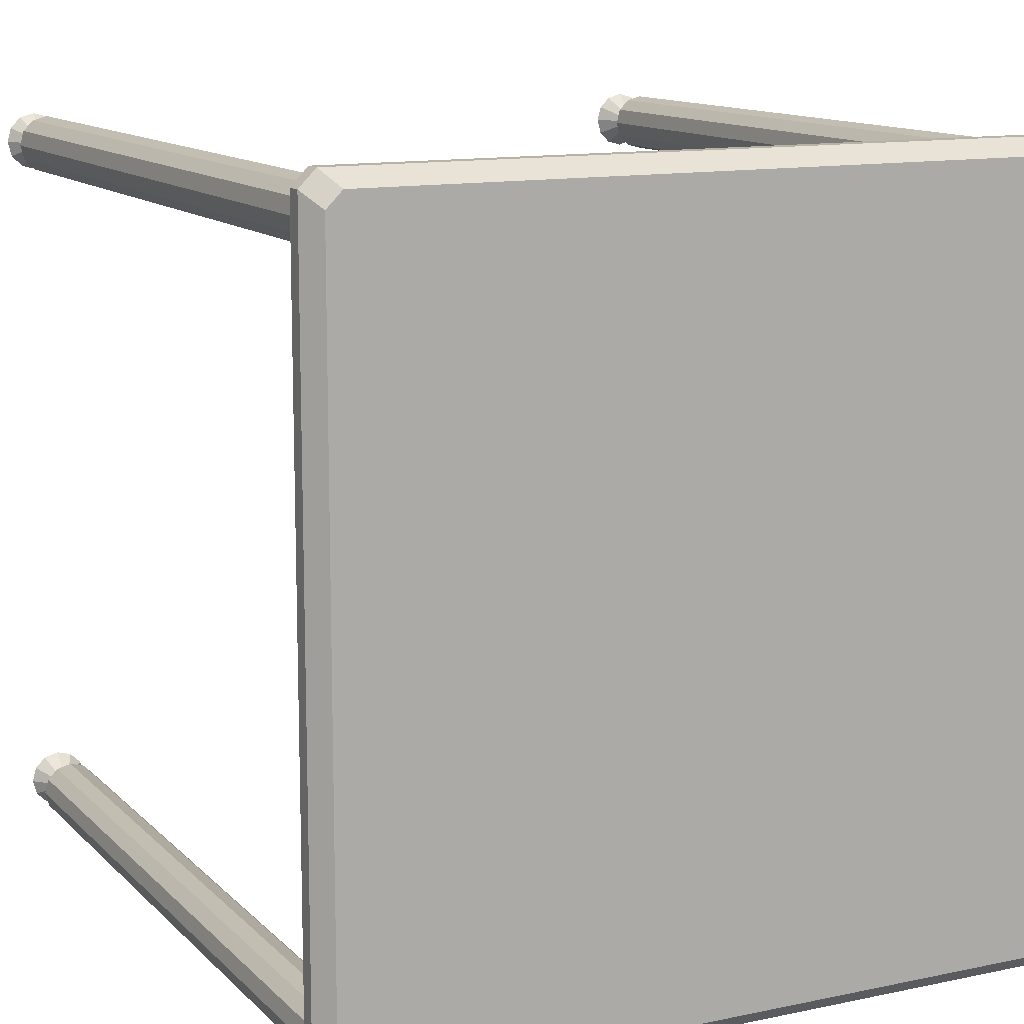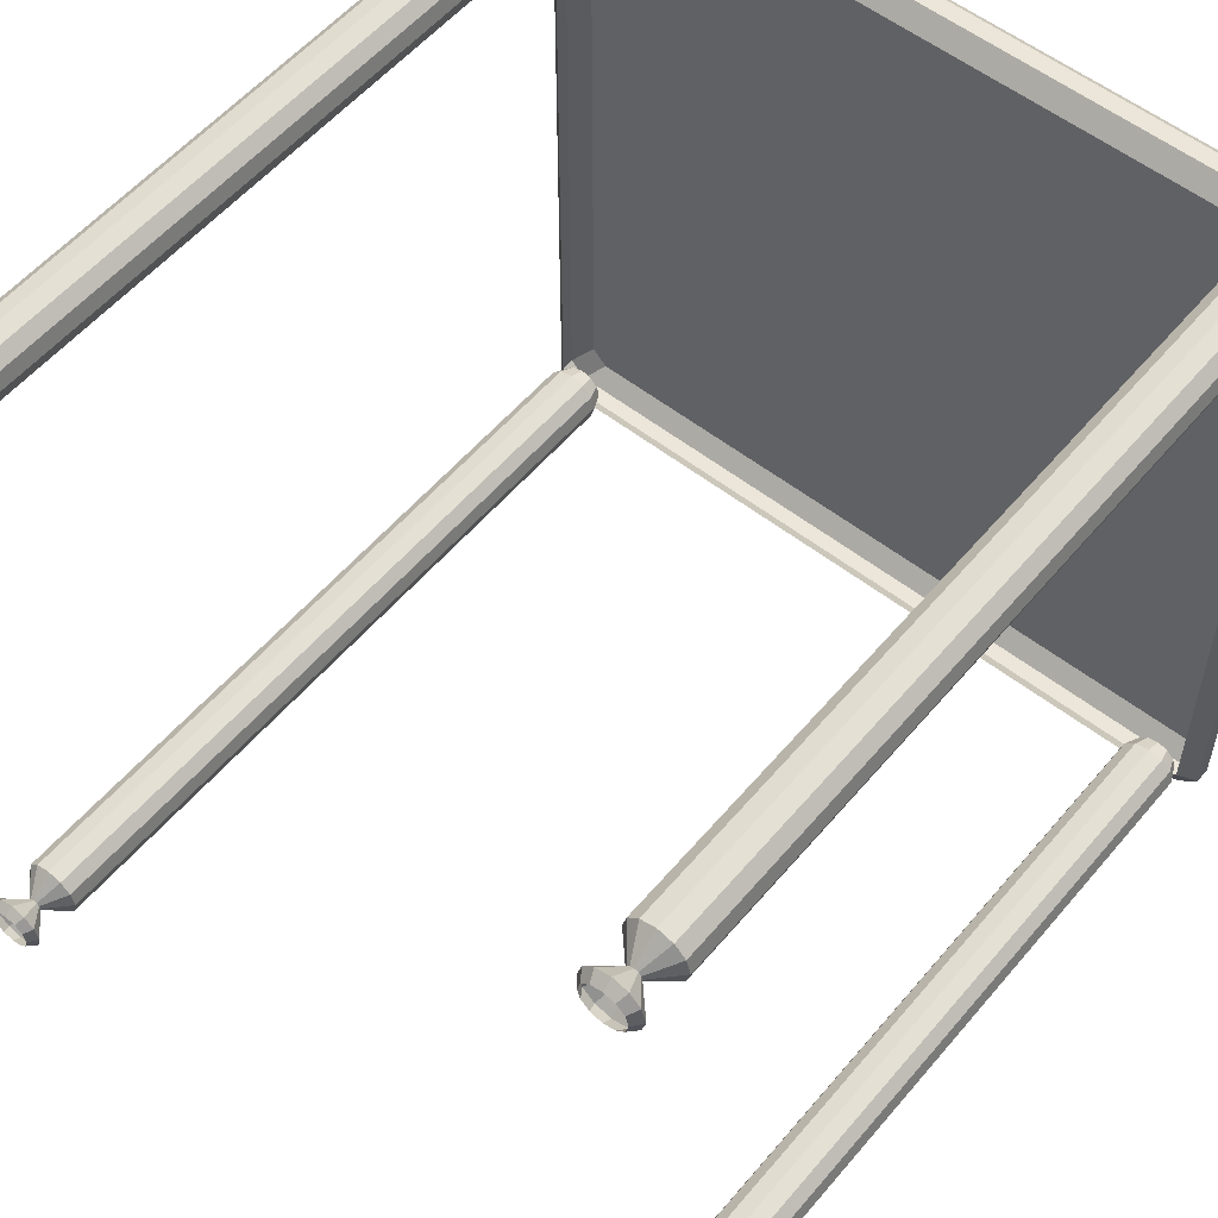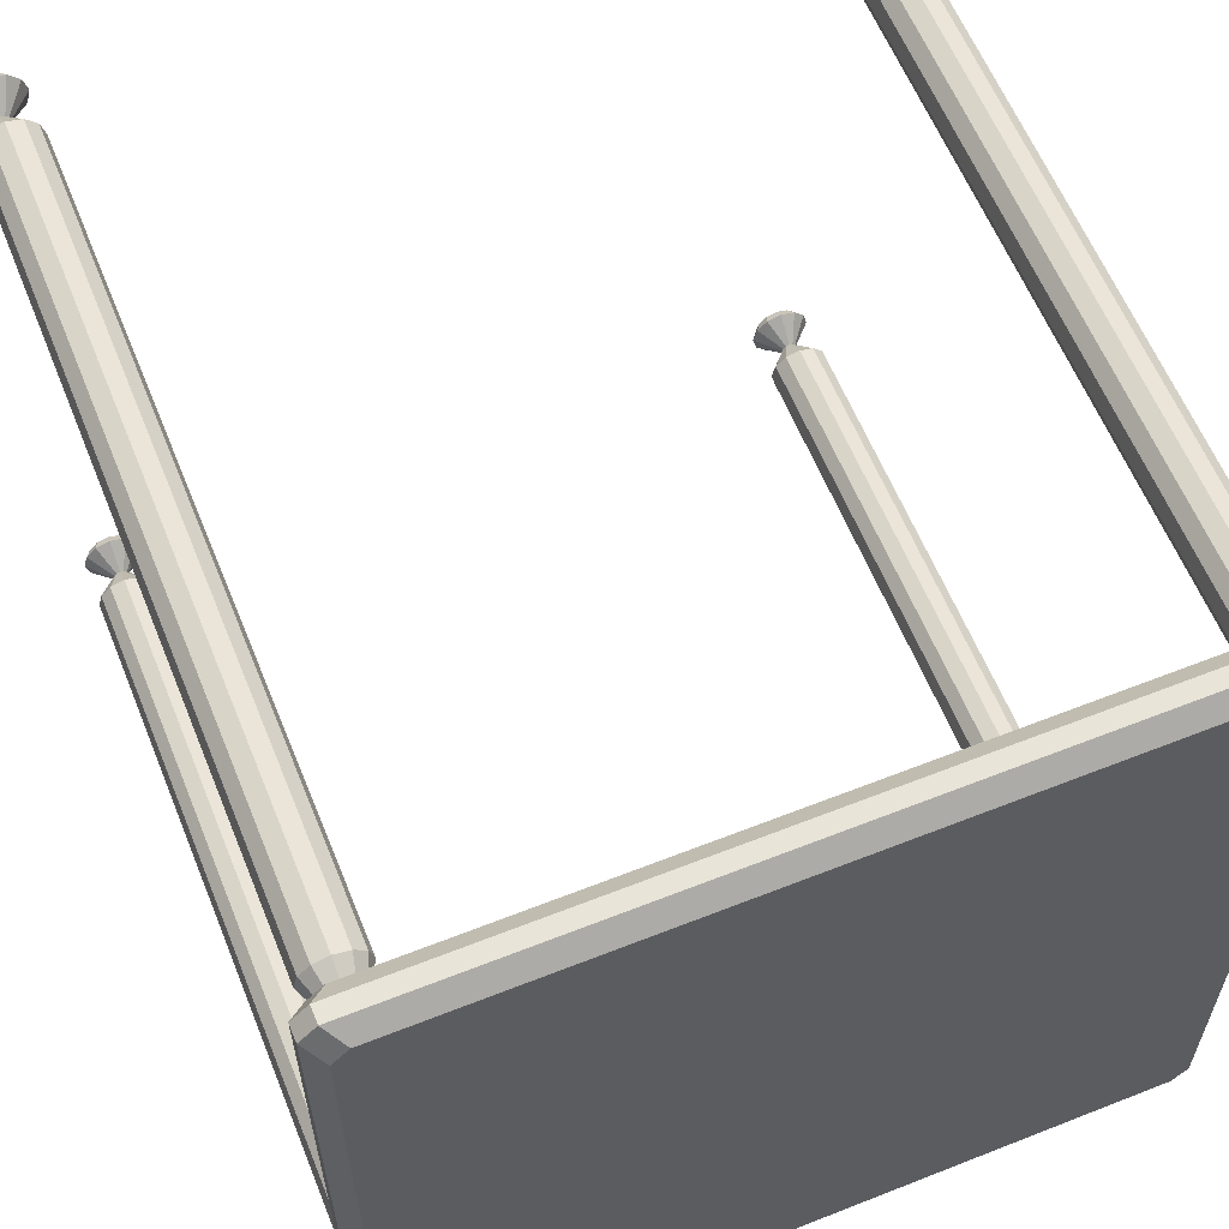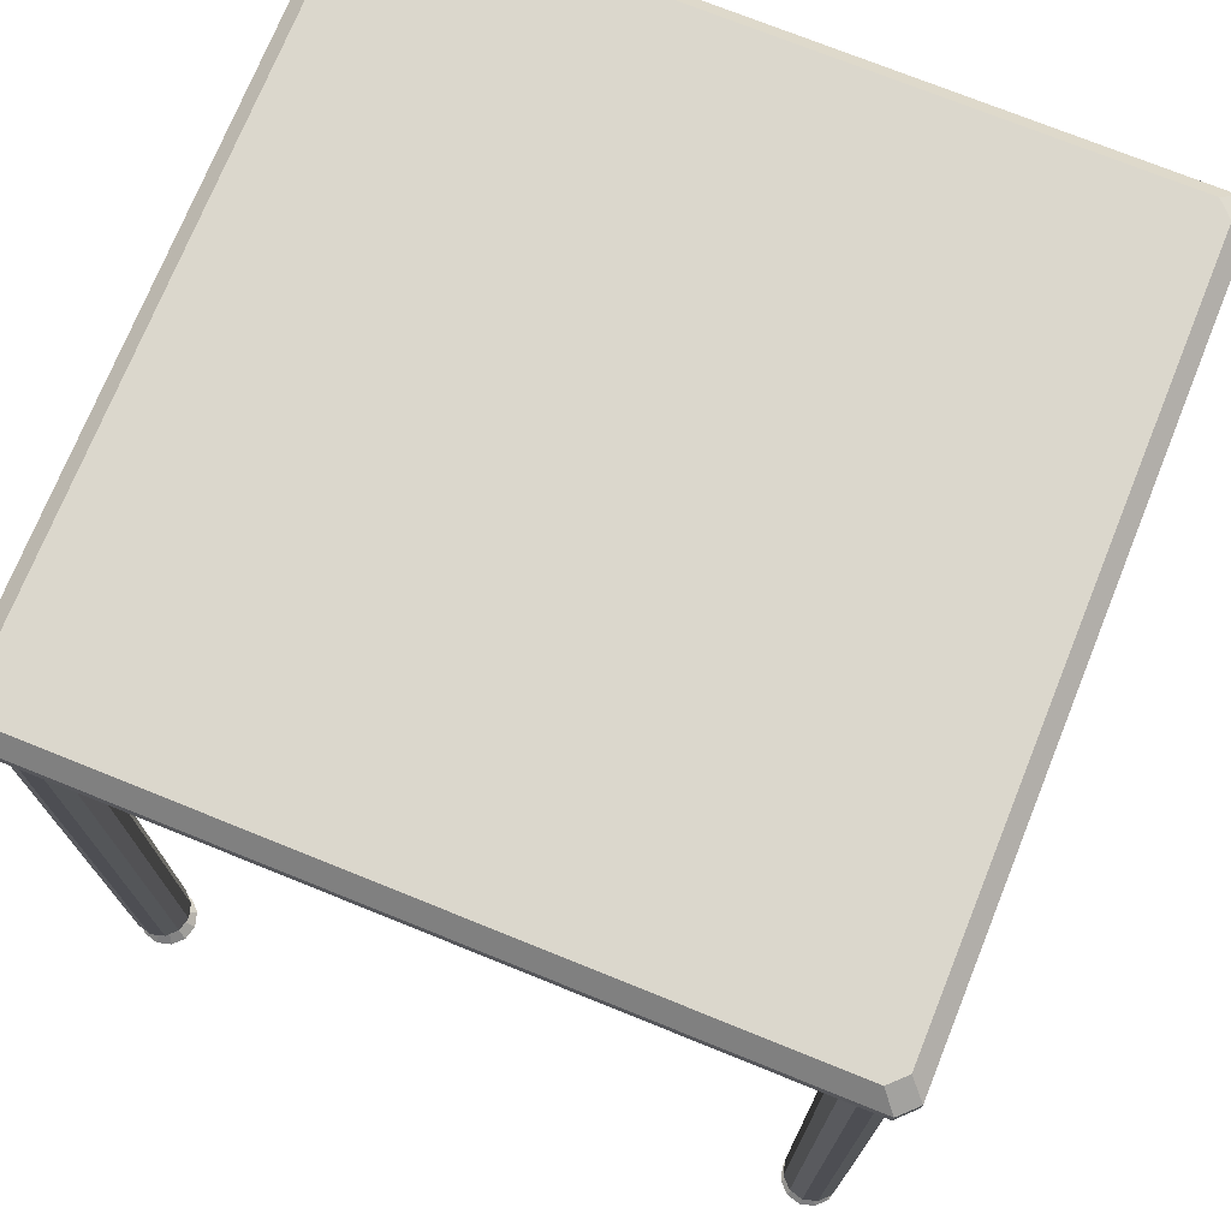
<metadata>
{"format":"obj","ext":"obj","renderer":"f3d","projection":"perspective","resolution":1024,"background":"white","views":[{"elev":12.4,"azim":153.6,"up":"+Z"},{"elev":55.5,"azim":39.4,"up":"+Z"},{"elev":60.6,"azim":158.0,"up":"+Z"},{"elev":73.3,"azim":-158.0,"up":"+Y"}]}
</metadata>
<code>
v 0.0598 0.975 0.8675
v 0.04261 0.975 0.8503
v 0.04261 0.975 0.0598
v 0.0598 0.975 0.04262
v 0.8503 0.975 0.04262
v 0.8675 0.975 0.0598
v 0.8675 0.975 0.8503
v 0.8503 0.975 0.8675
v 0.04292 0.9571 0.8851
v 0.025 0.9571 0.8672
v 0.025 0.9571 0.04292
v 0.04292 0.9571 0.025
v 0.8672 0.9571 0.025
v 0.8851 0.9571 0.04292
v 0.8851 0.9571 0.8672
v 0.8672 0.9571 0.8851
v 0.04292 0.9392 0.8851
v 0.025 0.9392 0.8672
v 0.025 0.9392 0.04292
v 0.04292 0.9392 0.025
v 0.8672 0.9392 0.025
v 0.8851 0.9392 0.04292
v 0.8851 0.9392 0.8672
v 0.8672 0.9392 0.8851
v 0.0598 0.9212 0.8675
v 0.04261 0.9212 0.8503
v 0.04261 0.9212 0.0598
v 0.0598 0.9212 0.04262
v 0.8503 0.9212 0.04262
v 0.8675 0.9212 0.0598
v 0.8675 0.9212 0.8503
v 0.8503 0.9212 0.8675
v 0.8393 0.025 0.8153
v 0.8272 0.025 0.8186
v 0.8186 0.025 0.8272
v 0.8153 0.025 0.8393
v 0.8186 0.025 0.8514
v 0.8272 0.025 0.86
v 0.8393 0.025 0.8633
v 0.8514 0.025 0.86
v 0.86 0.025 0.8514
v 0.8633 0.025 0.8393
v 0.86 0.025 0.8272
v 0.8514 0.025 0.8186
v 0.8393 0.03518 0.8073
v 0.8232 0.03518 0.8117
v 0.8117 0.03518 0.8232
v 0.8073 0.03518 0.8393
v 0.8117 0.03518 0.8555
v 0.8232 0.03518 0.867
v 0.8393 0.03518 0.8713
v 0.8555 0.03518 0.867
v 0.867 0.03518 0.8555
v 0.8713 0.03518 0.8393
v 0.867 0.03518 0.8232
v 0.8555 0.03518 0.8117
v 0.8393 0.06063 0.8313
v 0.8353 0.06063 0.8324
v 0.8324 0.06063 0.8353
v 0.8313 0.06063 0.8393
v 0.8324 0.06063 0.8434
v 0.8353 0.06063 0.8462
v 0.8393 0.06063 0.8473
v 0.8433 0.06063 0.8462
v 0.8462 0.06063 0.8434
v 0.8473 0.06063 0.8393
v 0.8462 0.06063 0.8353
v 0.8433 0.06063 0.8324
v 0.8393 0.08607 0.8073
v 0.8232 0.08607 0.8117
v 0.8117 0.08607 0.8232
v 0.8073 0.08607 0.8393
v 0.8117 0.08607 0.8555
v 0.8232 0.08607 0.867
v 0.8393 0.08607 0.8713
v 0.8555 0.08607 0.867
v 0.867 0.08607 0.8555
v 0.8713 0.08607 0.8393
v 0.867 0.08607 0.8232
v 0.8555 0.08607 0.8117
v 0.8393 0.903 0.8073
v 0.8232 0.903 0.8117
v 0.8117 0.903 0.8232
v 0.8073 0.903 0.8393
v 0.8117 0.903 0.8555
v 0.8232 0.903 0.867
v 0.8393 0.903 0.8713
v 0.8555 0.903 0.867
v 0.867 0.903 0.8555
v 0.8713 0.903 0.8393
v 0.867 0.903 0.8232
v 0.8555 0.903 0.8117
v 0.8393 0.921 0.8153
v 0.8272 0.921 0.8186
v 0.8186 0.921 0.8272
v 0.8153 0.921 0.8393
v 0.8186 0.921 0.8514
v 0.8272 0.921 0.86
v 0.8393 0.921 0.8633
v 0.8514 0.921 0.86
v 0.86 0.921 0.8514
v 0.8633 0.921 0.8393
v 0.86 0.921 0.8272
v 0.8514 0.921 0.8186
v 0.07081 0.025 0.8153
v 0.0587 0.025 0.8186
v 0.05008 0.025 0.8272
v 0.0468 0.025 0.8393
v 0.05008 0.025 0.8514
v 0.0587 0.025 0.86
v 0.07081 0.025 0.8633
v 0.08293 0.025 0.86
v 0.09155 0.025 0.8514
v 0.09483 0.025 0.8393
v 0.09155 0.025 0.8272
v 0.08293 0.025 0.8186
v 0.07081 0.03518 0.8073
v 0.05466 0.03518 0.8117
v 0.04317 0.03518 0.8232
v 0.03879 0.03518 0.8393
v 0.04317 0.03518 0.8555
v 0.05466 0.03518 0.867
v 0.07081 0.03518 0.8713
v 0.08697 0.03518 0.867
v 0.09846 0.03518 0.8555
v 0.1028 0.03518 0.8393
v 0.09846 0.03518 0.8232
v 0.08697 0.03518 0.8117
v 0.07081 0.06063 0.8313
v 0.06677 0.06063 0.8324
v 0.0639 0.06063 0.8353
v 0.06281 0.06063 0.8393
v 0.0639 0.06063 0.8434
v 0.06677 0.06063 0.8462
v 0.07081 0.06063 0.8473
v 0.07485 0.06063 0.8462
v 0.07772 0.06063 0.8434
v 0.07882 0.06063 0.8393
v 0.07772 0.06063 0.8353
v 0.07485 0.06063 0.8324
v 0.07081 0.08607 0.8073
v 0.05466 0.08607 0.8117
v 0.04317 0.08607 0.8232
v 0.03879 0.08607 0.8393
v 0.04317 0.08607 0.8555
v 0.05466 0.08607 0.867
v 0.07081 0.08607 0.8713
v 0.08697 0.08607 0.867
v 0.09846 0.08607 0.8555
v 0.1028 0.08607 0.8393
v 0.09846 0.08607 0.8232
v 0.08697 0.08607 0.8117
v 0.07081 0.903 0.8073
v 0.05466 0.903 0.8117
v 0.04317 0.903 0.8232
v 0.03879 0.903 0.8393
v 0.04317 0.903 0.8555
v 0.05466 0.903 0.867
v 0.07081 0.903 0.8713
v 0.08697 0.903 0.867
v 0.09846 0.903 0.8555
v 0.1028 0.903 0.8393
v 0.09846 0.903 0.8232
v 0.08697 0.903 0.8117
v 0.07081 0.921 0.8153
v 0.0587 0.921 0.8186
v 0.05008 0.921 0.8272
v 0.0468 0.921 0.8393
v 0.05008 0.921 0.8514
v 0.0587 0.921 0.86
v 0.07081 0.921 0.8633
v 0.08293 0.921 0.86
v 0.09155 0.921 0.8514
v 0.09483 0.921 0.8393
v 0.09155 0.921 0.8272
v 0.08293 0.921 0.8186
v 0.07081 0.025 0.0468
v 0.0587 0.025 0.05008
v 0.05008 0.025 0.05869
v 0.0468 0.025 0.07081
v 0.05008 0.025 0.08293
v 0.0587 0.025 0.09155
v 0.07081 0.025 0.09483
v 0.08293 0.025 0.09155
v 0.09155 0.025 0.08293
v 0.09483 0.025 0.07081
v 0.09155 0.025 0.05869
v 0.08293 0.025 0.05008
v 0.07081 0.03518 0.03879
v 0.05466 0.03518 0.04317
v 0.04317 0.03518 0.05466
v 0.03879 0.03518 0.07081
v 0.04317 0.03518 0.08697
v 0.05466 0.03518 0.09846
v 0.07081 0.03518 0.1028
v 0.08697 0.03518 0.09846
v 0.09846 0.03518 0.08697
v 0.1028 0.03518 0.07081
v 0.09846 0.03518 0.05466
v 0.08697 0.03518 0.04317
v 0.07081 0.06063 0.06281
v 0.06677 0.06063 0.0639
v 0.0639 0.06063 0.06677
v 0.06281 0.06063 0.07081
v 0.0639 0.06063 0.07485
v 0.06677 0.06063 0.07772
v 0.07081 0.06063 0.07882
v 0.07485 0.06063 0.07772
v 0.07772 0.06063 0.07485
v 0.07882 0.06063 0.07081
v 0.07772 0.06063 0.06677
v 0.07485 0.06063 0.0639
v 0.07081 0.08607 0.03879
v 0.05466 0.08607 0.04317
v 0.04317 0.08607 0.05466
v 0.03879 0.08607 0.07081
v 0.04317 0.08607 0.08697
v 0.05466 0.08607 0.09846
v 0.07081 0.08607 0.1028
v 0.08697 0.08607 0.09846
v 0.09846 0.08607 0.08697
v 0.1028 0.08607 0.07081
v 0.09846 0.08607 0.05466
v 0.08697 0.08607 0.04317
v 0.07081 0.903 0.03879
v 0.05466 0.903 0.04317
v 0.04317 0.903 0.05466
v 0.03879 0.903 0.07081
v 0.04317 0.903 0.08697
v 0.05466 0.903 0.09846
v 0.07081 0.903 0.1028
v 0.08697 0.903 0.09846
v 0.09846 0.903 0.08697
v 0.1028 0.903 0.07081
v 0.09846 0.903 0.05466
v 0.08697 0.903 0.04317
v 0.07081 0.921 0.0468
v 0.0587 0.921 0.05008
v 0.05008 0.921 0.05869
v 0.0468 0.921 0.07081
v 0.05008 0.921 0.08293
v 0.0587 0.921 0.09155
v 0.07081 0.921 0.09483
v 0.08293 0.921 0.09155
v 0.09155 0.921 0.08293
v 0.09483 0.921 0.07081
v 0.09155 0.921 0.05869
v 0.08293 0.921 0.05008
v 0.8393 0.025 0.0468
v 0.8272 0.025 0.05008
v 0.8186 0.025 0.05869
v 0.8153 0.025 0.07081
v 0.8186 0.025 0.08293
v 0.8272 0.025 0.09155
v 0.8393 0.025 0.09483
v 0.8514 0.025 0.09155
v 0.86 0.025 0.08293
v 0.8633 0.025 0.07081
v 0.86 0.025 0.05869
v 0.8514 0.025 0.05008
v 0.8393 0.03518 0.03879
v 0.8232 0.03518 0.04317
v 0.8117 0.03518 0.05466
v 0.8073 0.03518 0.07081
v 0.8117 0.03518 0.08697
v 0.8232 0.03518 0.09846
v 0.8393 0.03518 0.1028
v 0.8555 0.03518 0.09846
v 0.867 0.03518 0.08697
v 0.8713 0.03518 0.07081
v 0.867 0.03518 0.05466
v 0.8555 0.03518 0.04317
v 0.8393 0.06063 0.06281
v 0.8353 0.06063 0.0639
v 0.8324 0.06063 0.06677
v 0.8313 0.06063 0.07081
v 0.8324 0.06063 0.07485
v 0.8353 0.06063 0.07772
v 0.8393 0.06063 0.07882
v 0.8433 0.06063 0.07772
v 0.8462 0.06063 0.07485
v 0.8473 0.06063 0.07081
v 0.8462 0.06063 0.06677
v 0.8433 0.06063 0.0639
v 0.8393 0.08607 0.03879
v 0.8232 0.08607 0.04317
v 0.8117 0.08607 0.05466
v 0.8073 0.08607 0.07081
v 0.8117 0.08607 0.08697
v 0.8232 0.08607 0.09846
v 0.8393 0.08607 0.1028
v 0.8555 0.08607 0.09846
v 0.867 0.08607 0.08697
v 0.8713 0.08607 0.07081
v 0.867 0.08607 0.05466
v 0.8555 0.08607 0.04317
v 0.8393 0.903 0.03879
v 0.8232 0.903 0.04317
v 0.8117 0.903 0.05466
v 0.8073 0.903 0.07081
v 0.8117 0.903 0.08697
v 0.8232 0.903 0.09846
v 0.8393 0.903 0.1028
v 0.8555 0.903 0.09846
v 0.867 0.903 0.08697
v 0.8713 0.903 0.07081
v 0.867 0.903 0.05466
v 0.8555 0.903 0.04317
v 0.8393 0.921 0.0468
v 0.8272 0.921 0.05008
v 0.8186 0.921 0.05869
v 0.8153 0.921 0.07081
v 0.8186 0.921 0.08293
v 0.8272 0.921 0.09155
v 0.8393 0.921 0.09483
v 0.8514 0.921 0.09155
v 0.86 0.921 0.08293
v 0.8633 0.921 0.07081
v 0.86 0.921 0.05869
v 0.8514 0.921 0.05008
f 1 8 7
f 1 7 6
f 1 6 5
f 1 5 4
f 1 4 3
f 1 3 2
f 1 2 10
f 1 10 9
f 2 3 11
f 2 11 10
f 3 4 12
f 3 12 11
f 4 5 13
f 4 13 12
f 5 6 14
f 5 14 13
f 6 7 15
f 6 15 14
f 7 8 16
f 7 16 15
f 8 1 9
f 8 9 16
f 9 10 18
f 9 18 17
f 10 11 19
f 10 19 18
f 11 12 20
f 11 20 19
f 12 13 21
f 12 21 20
f 13 14 22
f 13 22 21
f 14 15 23
f 14 23 22
f 15 16 24
f 15 24 23
f 16 9 17
f 16 17 24
f 17 18 26
f 17 26 25
f 18 19 27
f 18 27 26
f 19 20 28
f 19 28 27
f 20 21 29
f 20 29 28
f 21 22 30
f 21 30 29
f 22 23 31
f 22 31 30
f 23 24 32
f 23 32 31
f 24 17 25
f 24 25 32
f 33 34 46
f 33 46 45
f 34 35 47
f 34 47 46
f 35 36 48
f 35 48 47
f 36 37 49
f 36 49 48
f 37 38 50
f 37 50 49
f 38 39 51
f 38 51 50
f 39 40 52
f 39 52 51
f 40 41 53
f 40 53 52
f 41 42 54
f 41 54 53
f 42 43 55
f 42 55 54
f 43 44 56
f 43 56 55
f 44 33 45
f 44 45 56
f 45 46 58
f 45 58 57
f 46 47 59
f 46 59 58
f 47 48 60
f 47 60 59
f 48 49 61
f 48 61 60
f 49 50 62
f 49 62 61
f 50 51 63
f 50 63 62
f 51 52 64
f 51 64 63
f 52 53 65
f 52 65 64
f 53 54 66
f 53 66 65
f 54 55 67
f 54 67 66
f 55 56 68
f 55 68 67
f 56 45 57
f 56 57 68
f 57 58 70
f 57 70 69
f 58 59 71
f 58 71 70
f 59 60 72
f 59 72 71
f 60 61 73
f 60 73 72
f 61 62 74
f 61 74 73
f 62 63 75
f 62 75 74
f 63 64 76
f 63 76 75
f 64 65 77
f 64 77 76
f 65 66 78
f 65 78 77
f 66 67 79
f 66 79 78
f 67 68 80
f 67 80 79
f 68 57 69
f 68 69 80
f 69 70 82
f 69 82 81
f 70 71 83
f 70 83 82
f 71 72 84
f 71 84 83
f 72 73 85
f 72 85 84
f 73 74 86
f 73 86 85
f 74 75 87
f 74 87 86
f 75 76 88
f 75 88 87
f 76 77 89
f 76 89 88
f 77 78 90
f 77 90 89
f 78 79 91
f 78 91 90
f 79 80 92
f 79 92 91
f 80 69 81
f 80 81 92
f 81 82 94
f 81 94 93
f 82 83 95
f 82 95 94
f 83 84 96
f 83 96 95
f 84 85 97
f 84 97 96
f 85 86 98
f 85 98 97
f 86 87 99
f 86 99 98
f 87 88 100
f 87 100 99
f 88 89 101
f 88 101 100
f 89 90 102
f 89 102 101
f 90 91 103
f 90 103 102
f 91 92 104
f 91 104 103
f 92 81 93
f 92 93 104
f 105 106 118
f 105 118 117
f 106 107 119
f 106 119 118
f 107 108 120
f 107 120 119
f 108 109 121
f 108 121 120
f 109 110 122
f 109 122 121
f 110 111 123
f 110 123 122
f 111 112 124
f 111 124 123
f 112 113 125
f 112 125 124
f 113 114 126
f 113 126 125
f 114 115 127
f 114 127 126
f 115 116 128
f 115 128 127
f 116 105 117
f 116 117 128
f 117 118 130
f 117 130 129
f 118 119 131
f 118 131 130
f 119 120 132
f 119 132 131
f 120 121 133
f 120 133 132
f 121 122 134
f 121 134 133
f 122 123 135
f 122 135 134
f 123 124 136
f 123 136 135
f 124 125 137
f 124 137 136
f 125 126 138
f 125 138 137
f 126 127 139
f 126 139 138
f 127 128 140
f 127 140 139
f 128 117 129
f 128 129 140
f 129 130 142
f 129 142 141
f 130 131 143
f 130 143 142
f 131 132 144
f 131 144 143
f 132 133 145
f 132 145 144
f 133 134 146
f 133 146 145
f 134 135 147
f 134 147 146
f 135 136 148
f 135 148 147
f 136 137 149
f 136 149 148
f 137 138 150
f 137 150 149
f 138 139 151
f 138 151 150
f 139 140 152
f 139 152 151
f 140 129 141
f 140 141 152
f 141 142 154
f 141 154 153
f 142 143 155
f 142 155 154
f 143 144 156
f 143 156 155
f 144 145 157
f 144 157 156
f 145 146 158
f 145 158 157
f 146 147 159
f 146 159 158
f 147 148 160
f 147 160 159
f 148 149 161
f 148 161 160
f 149 150 162
f 149 162 161
f 150 151 163
f 150 163 162
f 151 152 164
f 151 164 163
f 152 141 153
f 152 153 164
f 153 154 166
f 153 166 165
f 154 155 167
f 154 167 166
f 155 156 168
f 155 168 167
f 156 157 169
f 156 169 168
f 157 158 170
f 157 170 169
f 158 159 171
f 158 171 170
f 159 160 172
f 159 172 171
f 160 161 173
f 160 173 172
f 161 162 174
f 161 174 173
f 162 163 175
f 162 175 174
f 163 164 176
f 163 176 175
f 164 153 165
f 164 165 176
f 177 178 190
f 177 190 189
f 178 179 191
f 178 191 190
f 179 180 192
f 179 192 191
f 180 181 193
f 180 193 192
f 181 182 194
f 181 194 193
f 182 183 195
f 182 195 194
f 183 184 196
f 183 196 195
f 184 185 197
f 184 197 196
f 185 186 198
f 185 198 197
f 186 187 199
f 186 199 198
f 187 188 200
f 187 200 199
f 188 177 189
f 188 189 200
f 189 190 202
f 189 202 201
f 190 191 203
f 190 203 202
f 191 192 204
f 191 204 203
f 192 193 205
f 192 205 204
f 193 194 206
f 193 206 205
f 194 195 207
f 194 207 206
f 195 196 208
f 195 208 207
f 196 197 209
f 196 209 208
f 197 198 210
f 197 210 209
f 198 199 211
f 198 211 210
f 199 200 212
f 199 212 211
f 200 189 201
f 200 201 212
f 201 202 214
f 201 214 213
f 202 203 215
f 202 215 214
f 203 204 216
f 203 216 215
f 204 205 217
f 204 217 216
f 205 206 218
f 205 218 217
f 206 207 219
f 206 219 218
f 207 208 220
f 207 220 219
f 208 209 221
f 208 221 220
f 209 210 222
f 209 222 221
f 210 211 223
f 210 223 222
f 211 212 224
f 211 224 223
f 212 201 213
f 212 213 224
f 213 214 226
f 213 226 225
f 214 215 227
f 214 227 226
f 215 216 228
f 215 228 227
f 216 217 229
f 216 229 228
f 217 218 230
f 217 230 229
f 218 219 231
f 218 231 230
f 219 220 232
f 219 232 231
f 220 221 233
f 220 233 232
f 221 222 234
f 221 234 233
f 222 223 235
f 222 235 234
f 223 224 236
f 223 236 235
f 224 213 225
f 224 225 236
f 225 226 238
f 225 238 237
f 226 227 239
f 226 239 238
f 227 228 240
f 227 240 239
f 228 229 241
f 228 241 240
f 229 230 242
f 229 242 241
f 230 231 243
f 230 243 242
f 231 232 244
f 231 244 243
f 232 233 245
f 232 245 244
f 233 234 246
f 233 246 245
f 234 235 247
f 234 247 246
f 235 236 248
f 235 248 247
f 236 225 237
f 236 237 248
f 249 250 262
f 249 262 261
f 250 251 263
f 250 263 262
f 251 252 264
f 251 264 263
f 252 253 265
f 252 265 264
f 253 254 266
f 253 266 265
f 254 255 267
f 254 267 266
f 255 256 268
f 255 268 267
f 256 257 269
f 256 269 268
f 257 258 270
f 257 270 269
f 258 259 271
f 258 271 270
f 259 260 272
f 259 272 271
f 260 249 261
f 260 261 272
f 261 262 274
f 261 274 273
f 262 263 275
f 262 275 274
f 263 264 276
f 263 276 275
f 264 265 277
f 264 277 276
f 265 266 278
f 265 278 277
f 266 267 279
f 266 279 278
f 267 268 280
f 267 280 279
f 268 269 281
f 268 281 280
f 269 270 282
f 269 282 281
f 270 271 283
f 270 283 282
f 271 272 284
f 271 284 283
f 272 261 273
f 272 273 284
f 273 274 286
f 273 286 285
f 274 275 287
f 274 287 286
f 275 276 288
f 275 288 287
f 276 277 289
f 276 289 288
f 277 278 290
f 277 290 289
f 278 279 291
f 278 291 290
f 279 280 292
f 279 292 291
f 280 281 293
f 280 293 292
f 281 282 294
f 281 294 293
f 282 283 295
f 282 295 294
f 283 284 296
f 283 296 295
f 284 273 285
f 284 285 296
f 285 286 298
f 285 298 297
f 286 287 299
f 286 299 298
f 287 288 300
f 287 300 299
f 288 289 301
f 288 301 300
f 289 290 302
f 289 302 301
f 290 291 303
f 290 303 302
f 291 292 304
f 291 304 303
f 292 293 305
f 292 305 304
f 293 294 306
f 293 306 305
f 294 295 307
f 294 307 306
f 295 296 308
f 295 308 307
f 296 285 297
f 296 297 308
f 297 298 310
f 297 310 309
f 298 299 311
f 298 311 310
f 299 300 312
f 299 312 311
f 300 301 313
f 300 313 312
f 301 302 314
f 301 314 313
f 302 303 315
f 302 315 314
f 303 304 316
f 303 316 315
f 304 305 317
f 304 317 316
f 305 306 318
f 305 318 317
f 306 307 319
f 306 319 318
f 307 308 320
f 307 320 319
f 308 297 309
f 308 309 320

</code>
